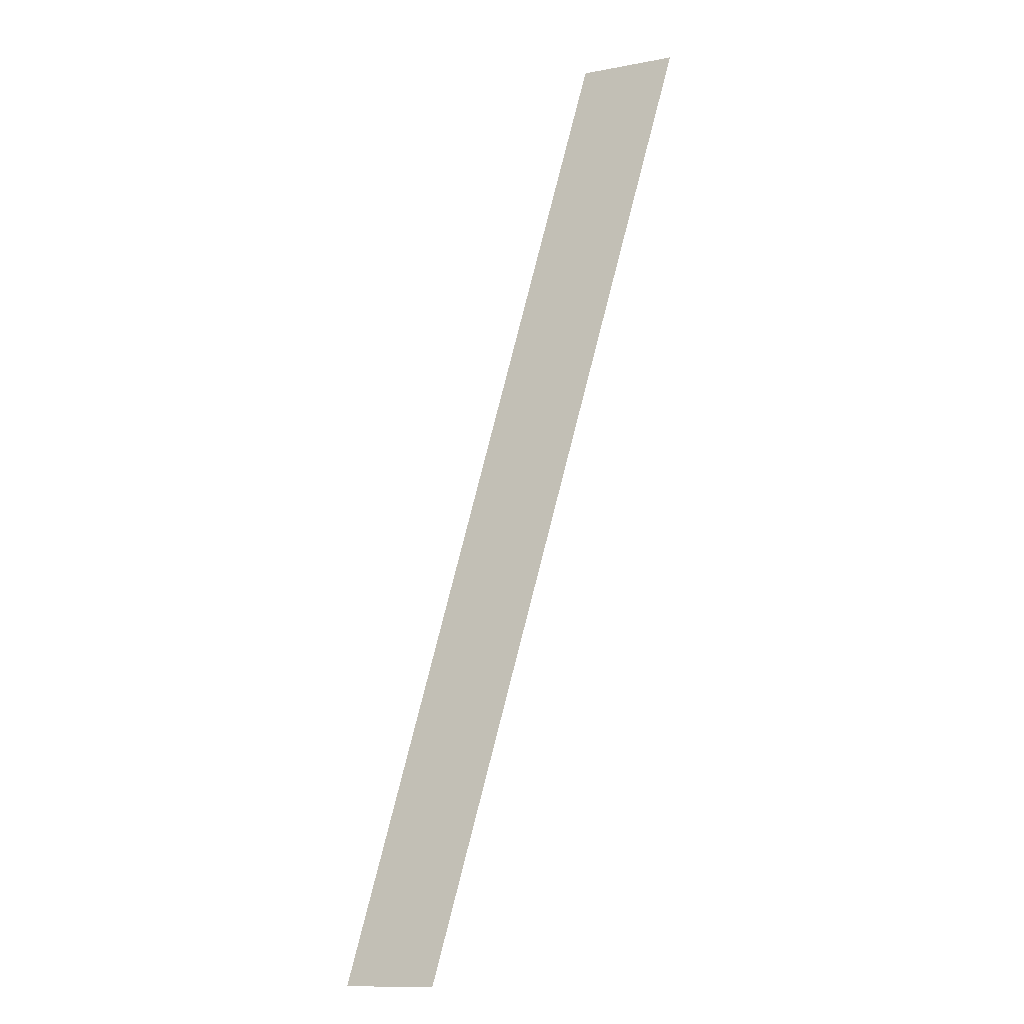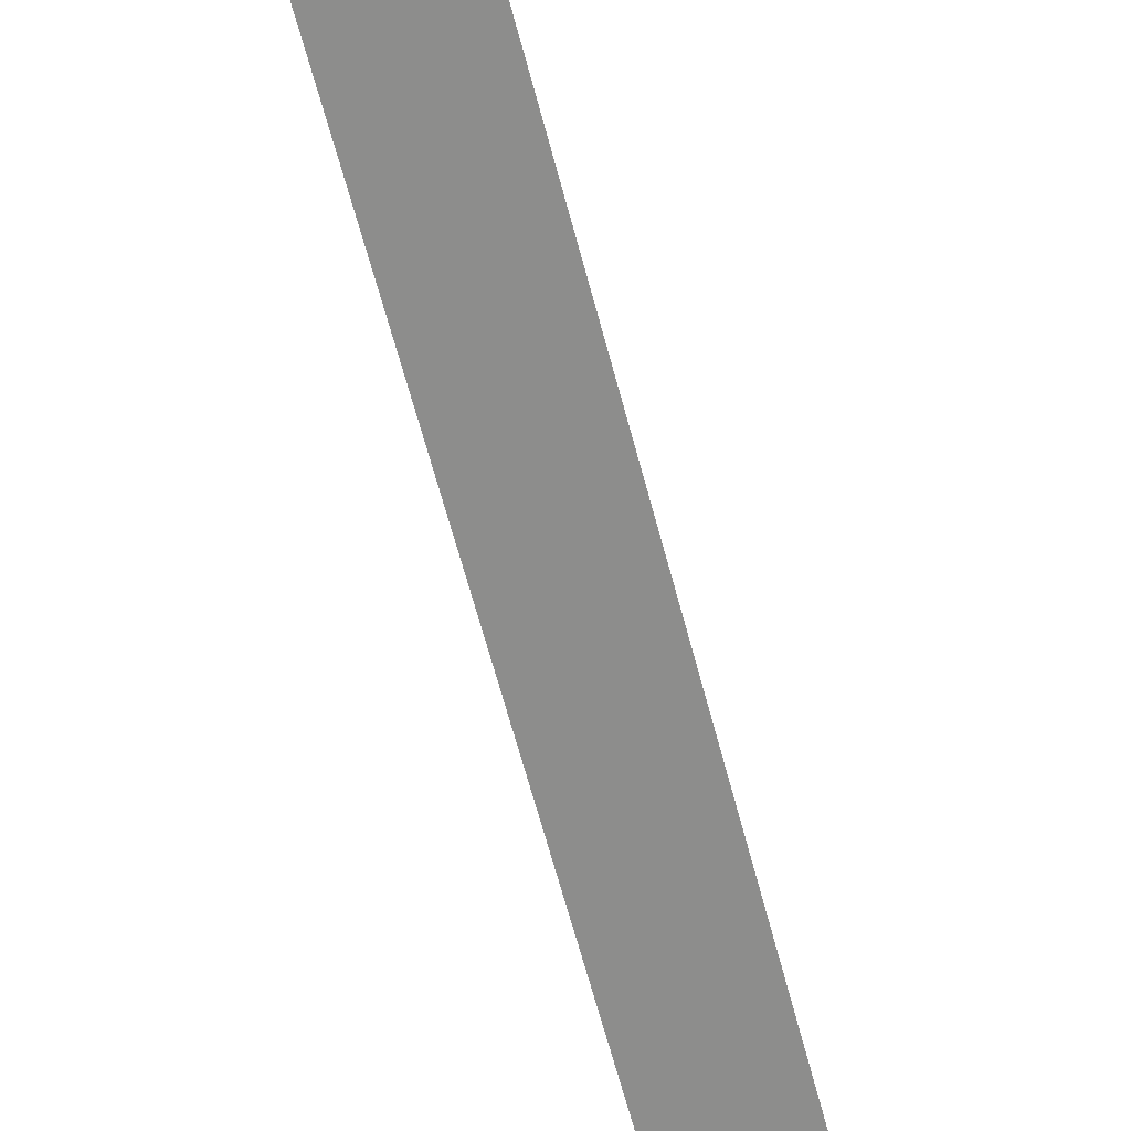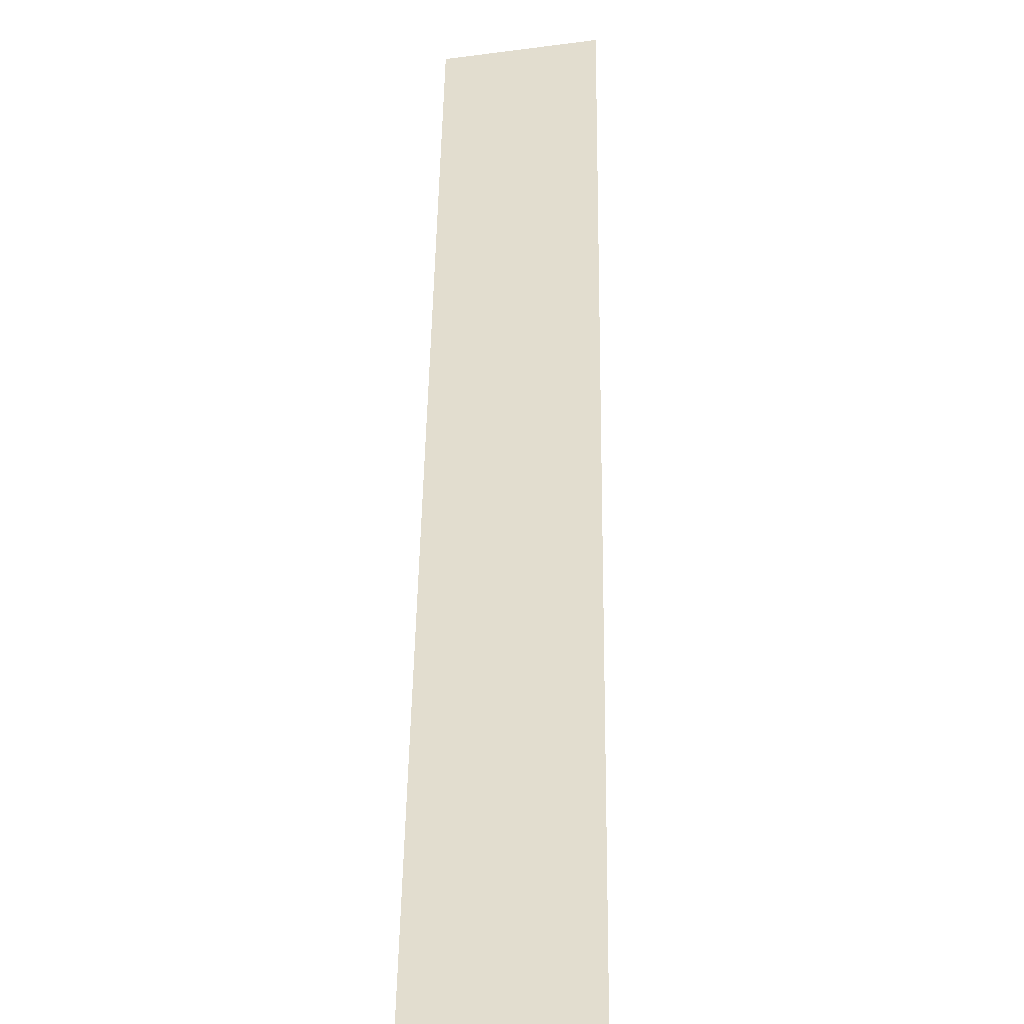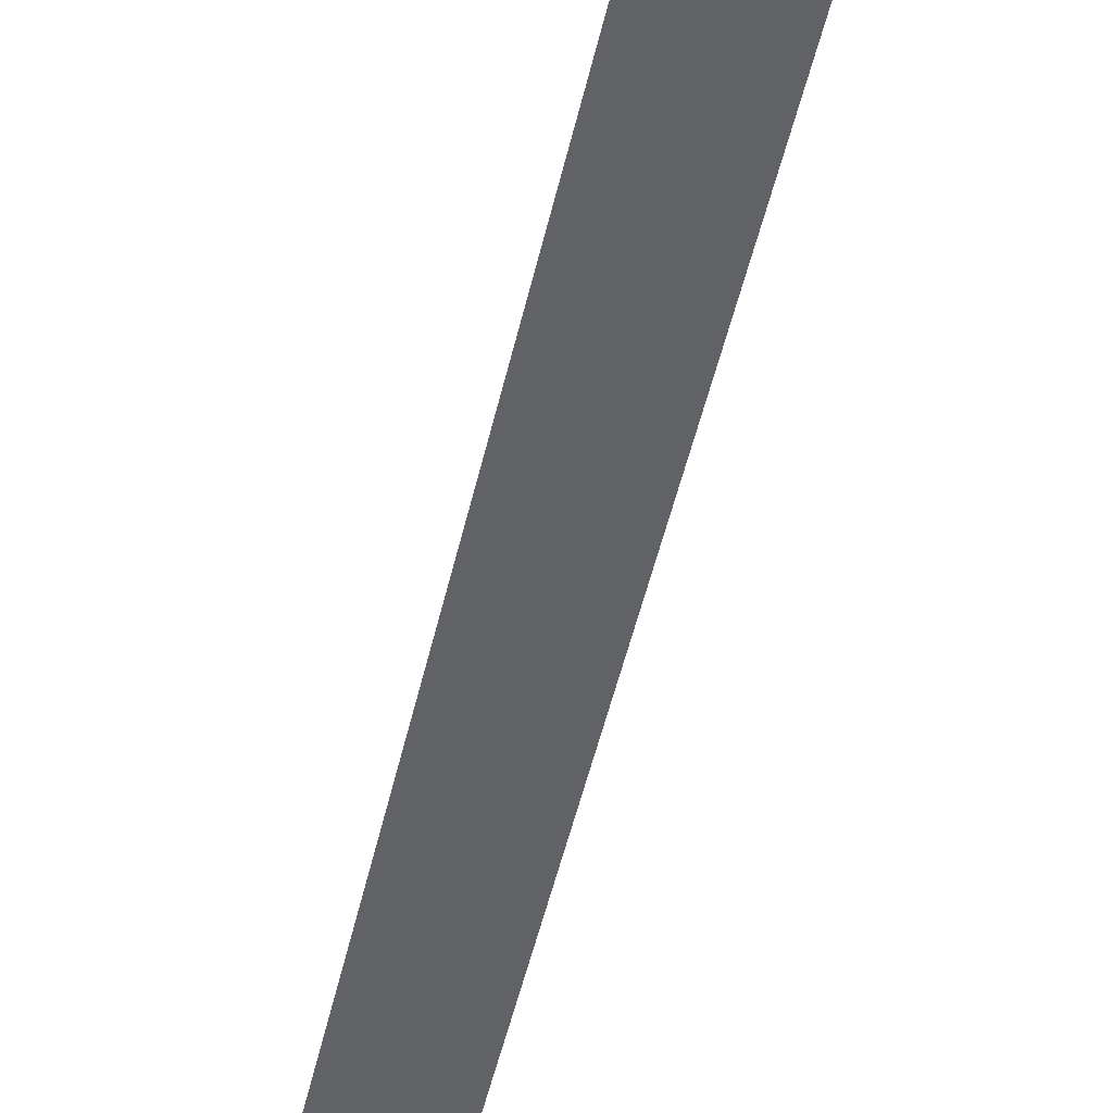
<metadata>
{"format":"obj","ext":"obj","renderer":"f3d","projection":"perspective","resolution":1024,"background":"white","views":[{"elev":-13.4,"azim":-157.1,"up":"+Z"},{"elev":-64.5,"azim":179.2,"up":"+Y"},{"elev":35.0,"azim":-15.0,"up":"+Y"},{"elev":-50.6,"azim":-28.5,"up":"+Y"}]}
</metadata>
<code>
o /_Mesh.017
v 0.008 0 0.009
v 0.078 0 0.009
v 0.274 0 -0.691
v 0.204 0 -0.691
f 1 3 4
f 1 2 3

</code>
